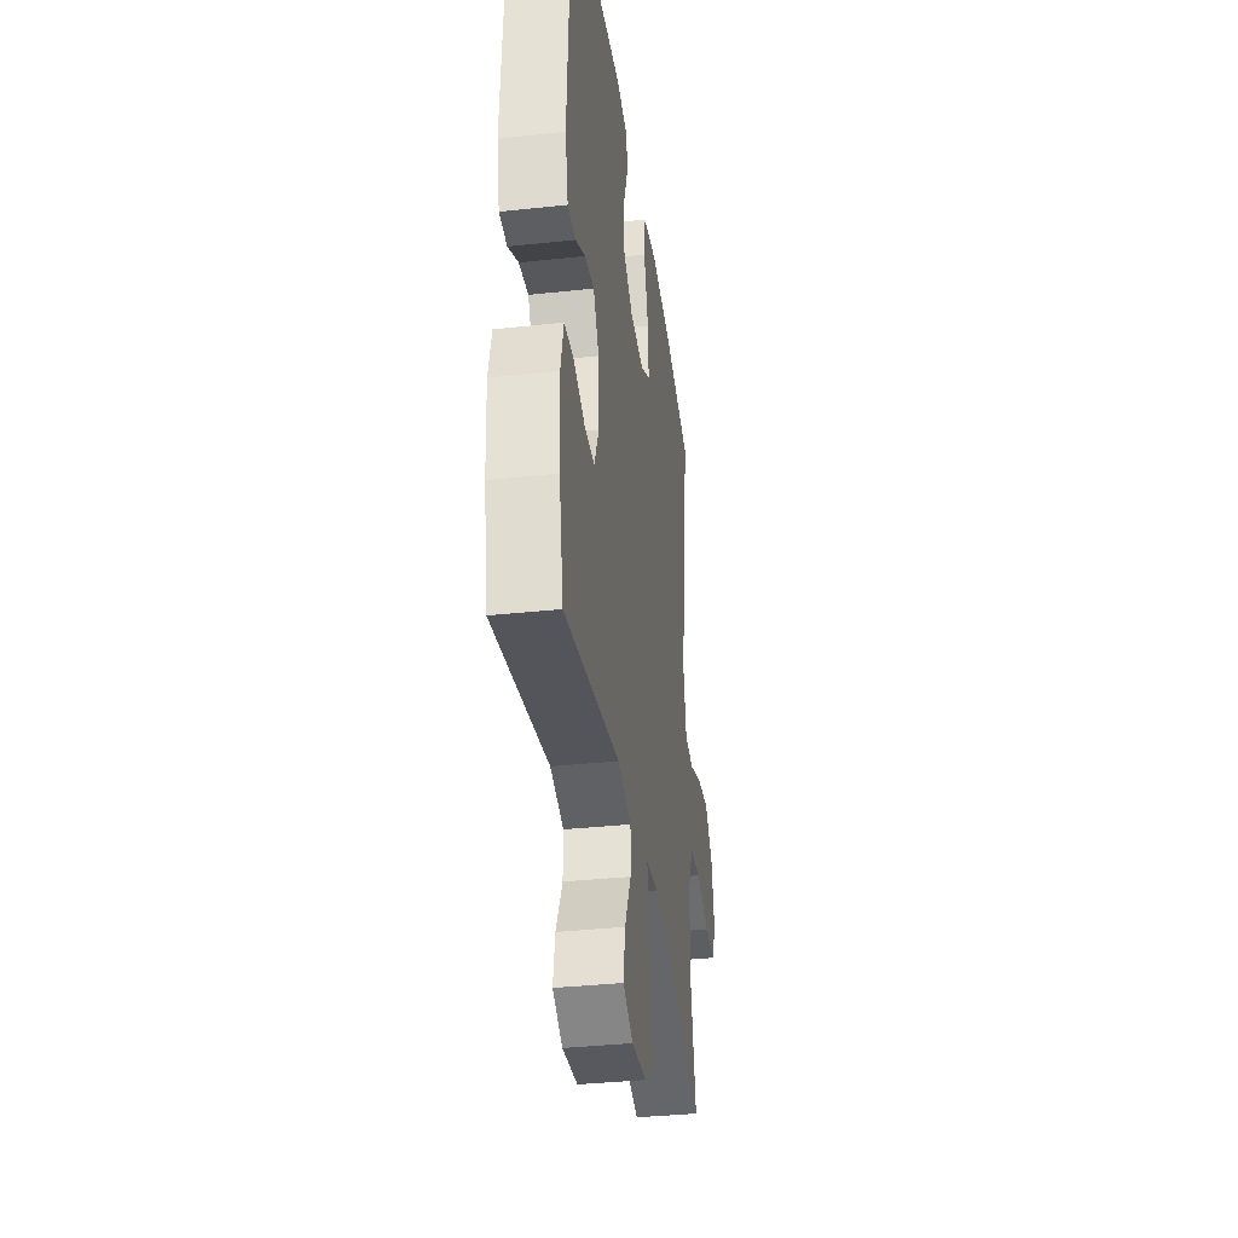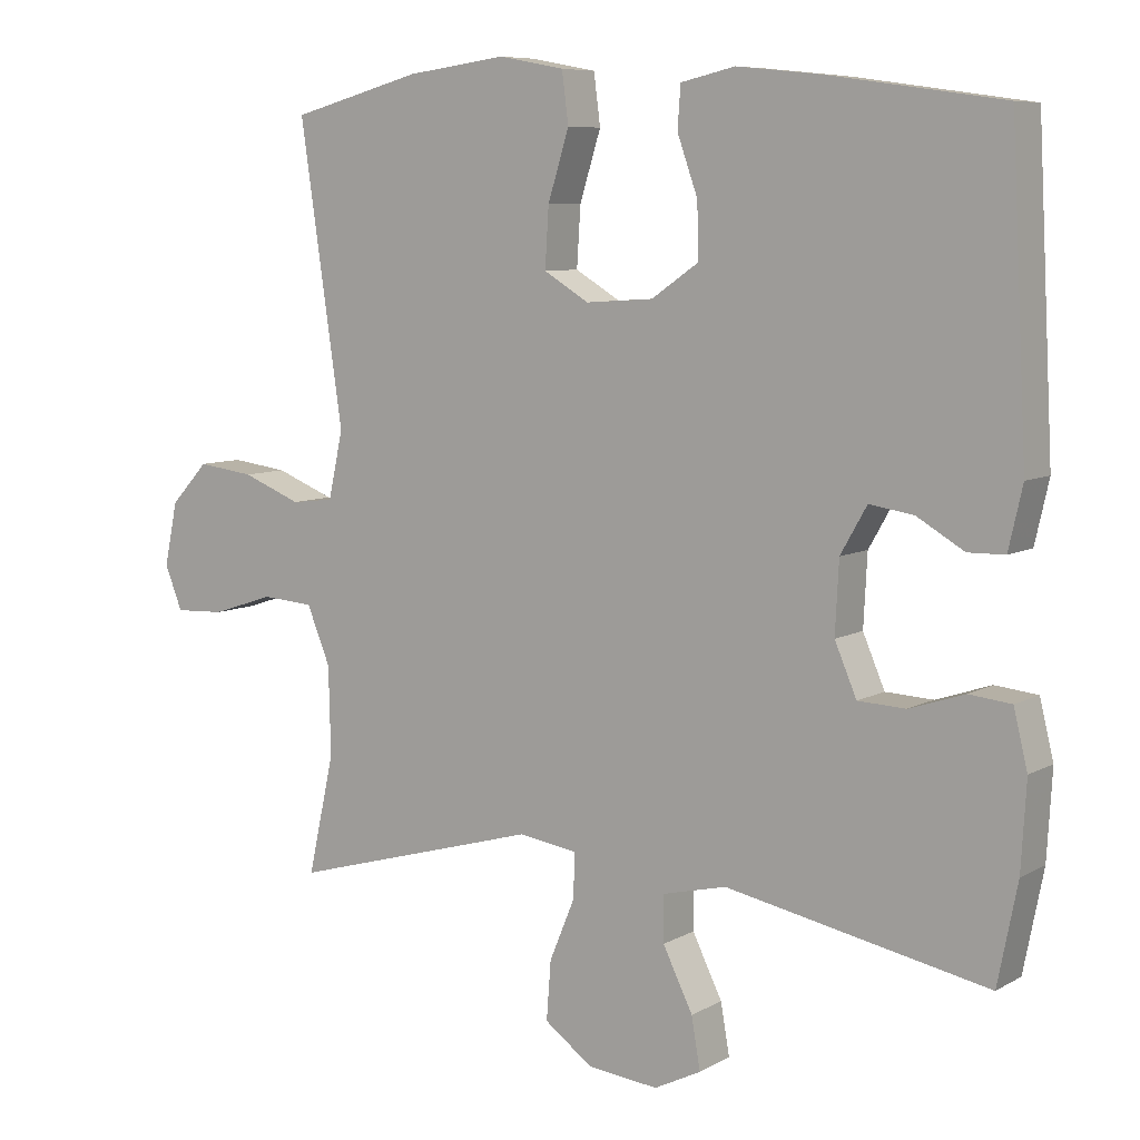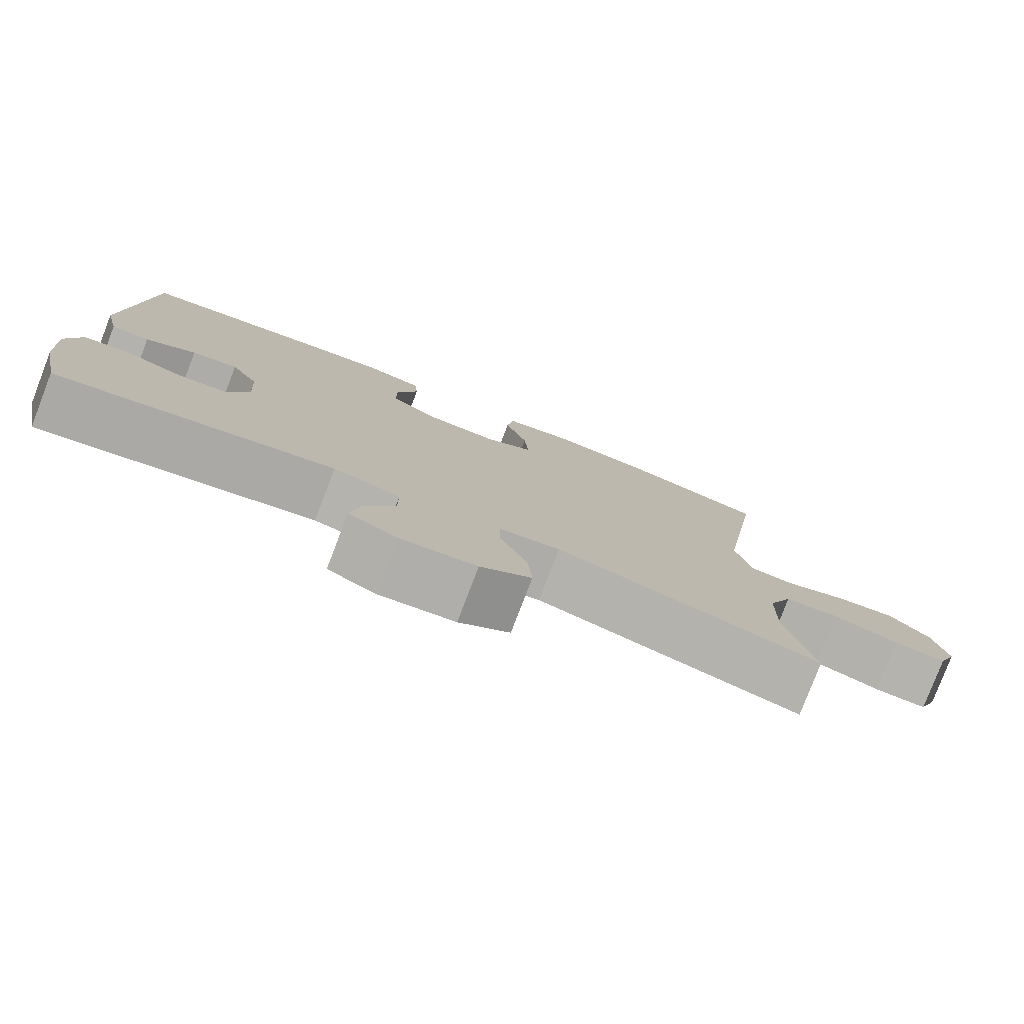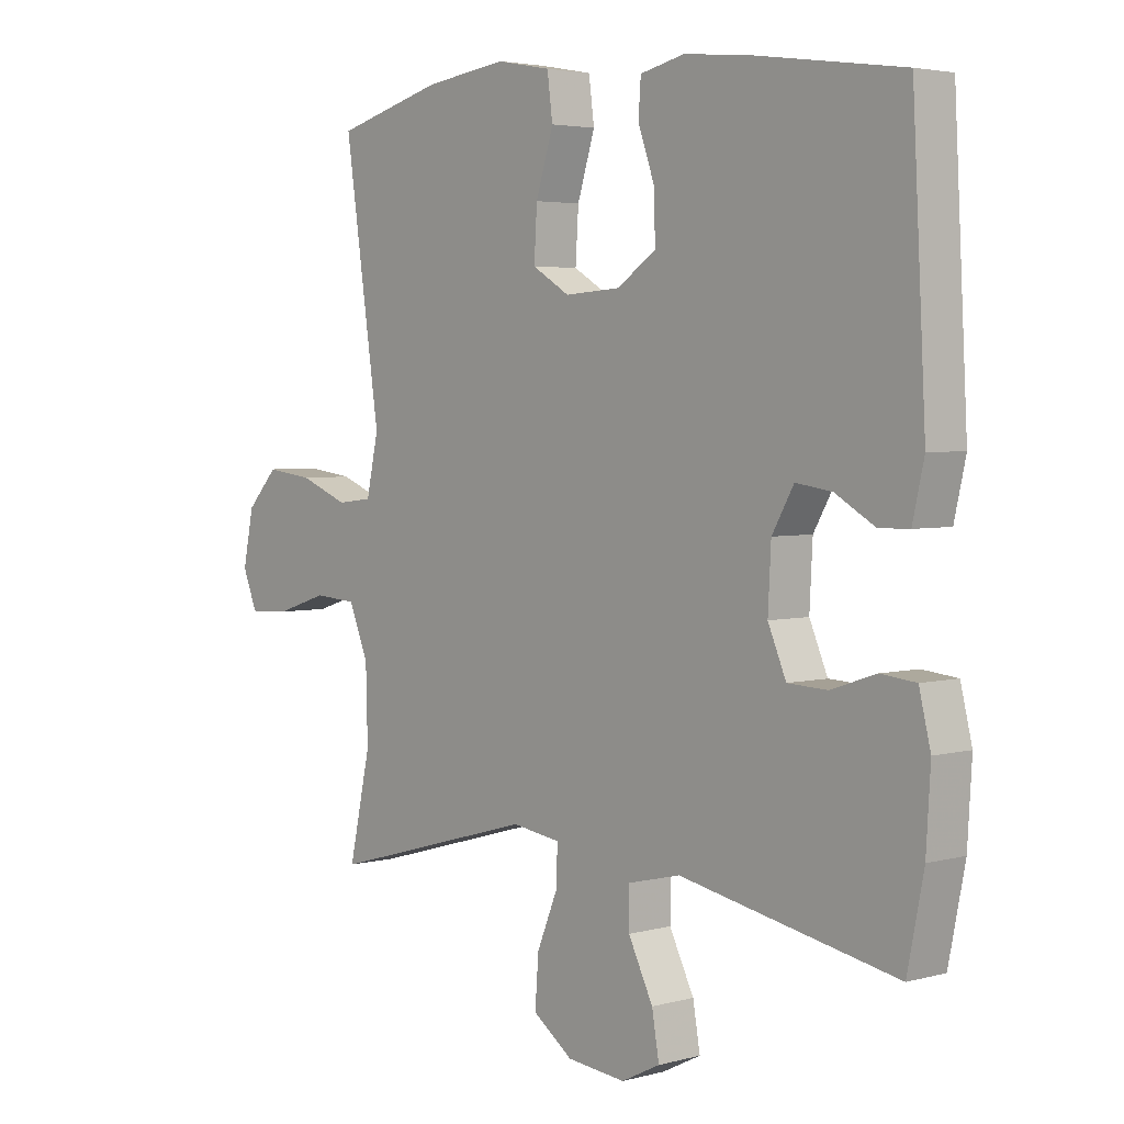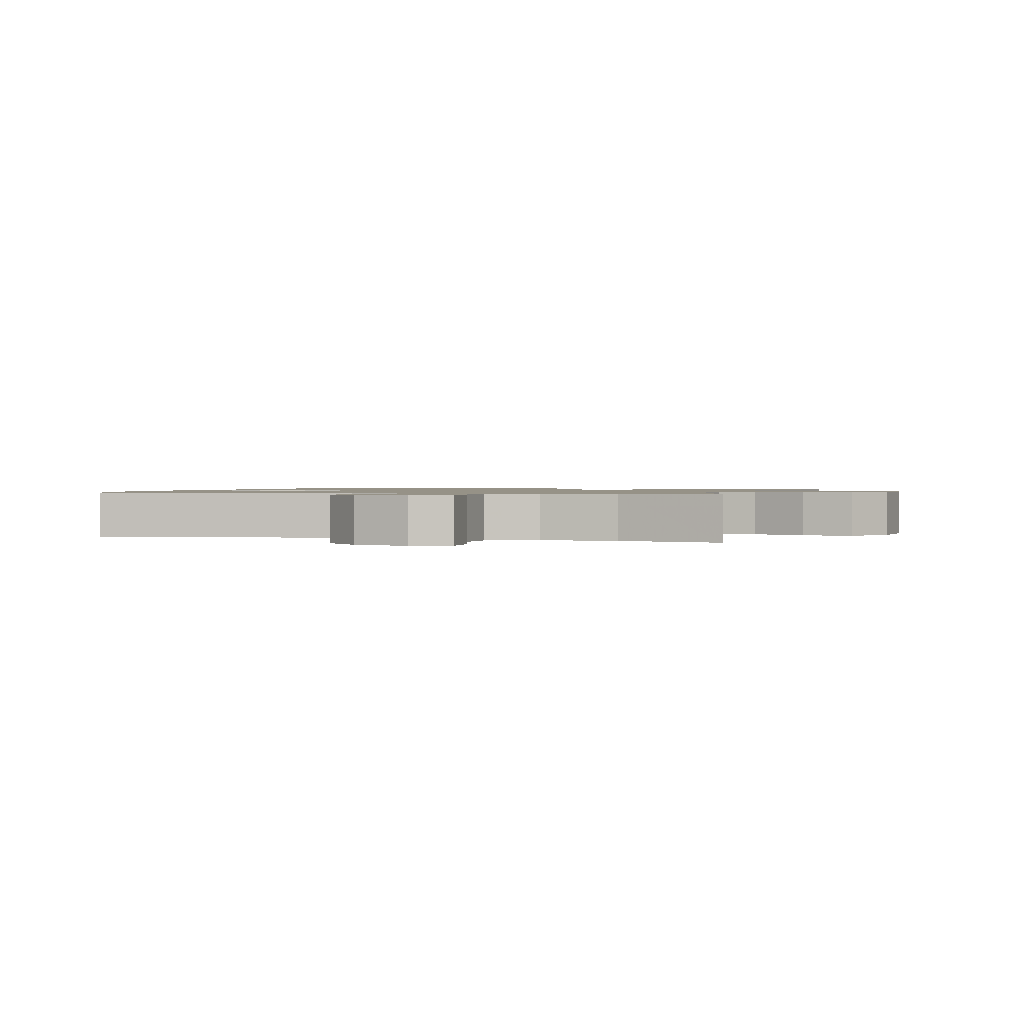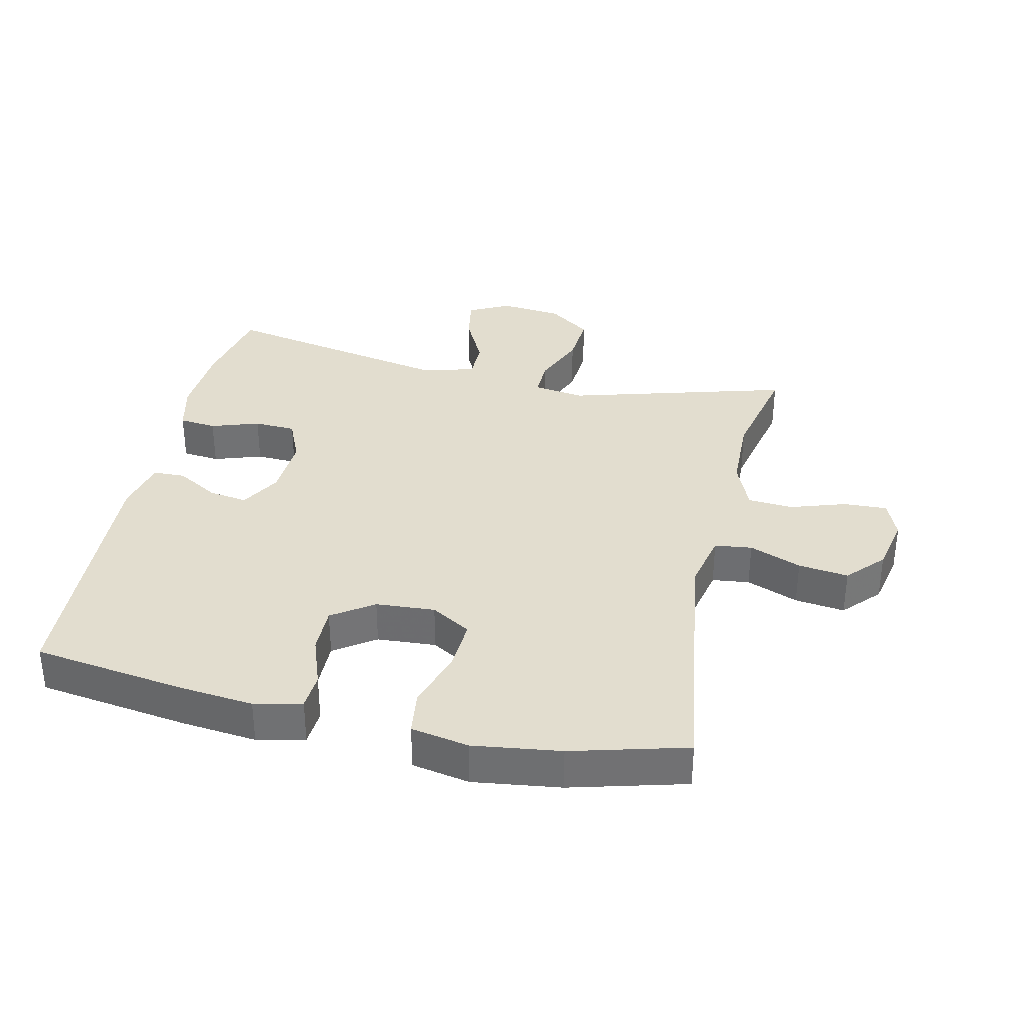
<metadata>
{"format":"obj","ext":"obj","renderer":"f3d","projection":"perspective","resolution":1024,"background":"white","views":[{"elev":-36.3,"azim":-81.9,"up":"+Z"},{"elev":7.7,"azim":-146.1,"up":"+Z"},{"elev":-79.5,"azim":-21.0,"up":"+Z"},{"elev":3.7,"azim":-131.9,"up":"+Z"},{"elev":1.1,"azim":106.4,"up":"+Y"},{"elev":34.9,"azim":12.6,"up":"+Y"}]}
</metadata>
<code>
v 0.5 0.07 -0.5
v 0.157 0.07 -0.403
v 0.077 0.07 -0.415
v 0.078 0.07 -0.475
v 0.113 0.07 -0.56
v 0.119 0.07 -0.64
v 0.053 0.07 -0.688
v -0.044 0.07 -0.698
v -0.108 0.07 -0.666
v -0.096 0.07 -0.596
v -0.055 0.07 -0.513
v -0.055 0.07 -0.45
v -0.142 0.07 -0.429
v -0.5 0.07 -0.5
v -0.527 0.07 -0.364
v -0.534 0.07 -0.245
v -0.515 0.07 -0.167
v -0.457 0.07 -0.161
v -0.382 0.07 -0.186
v -0.317 0.07 -0.183
v -0.287 0.07 -0.113
v -0.292 0.07 -0.016
v -0.328 0.07 0.047
v -0.388 0.07 0.038
v -0.453 0.07 0
v -0.503 0.07 0.001
v -0.522 0.07 0.085
v -0.5 0.07 0.5
v -0.262 0.07 0.534
v -0.147 0.07 0.546
v -0.073 0.07 0.529
v -0.069 0.07 0.472
v -0.097 0.07 0.393
v -0.098 0.07 0.319
v -0.034 0.07 0.275
v 0.058 0.07 0.269
v 0.12 0.07 0.306
v 0.115 0.07 0.387
v 0.086 0.07 0.48
v 0.095 0.07 0.549
v 0.185 0.07 0.566
v 0.321 0.07 0.548
v 0.5 0.07 0.5
v 0.441 0.07 0.096
v 0.461 0.07 0.004
v 0.519 0.07 -0.003
v 0.6 0.07 0.029
v 0.678 0.07 0.039
v 0.73 0.07 -0.017
v 0.748 0.07 -0.104
v 0.724 0.07 -0.164
v 0.656 0.07 -0.161
v 0.57 0.07 -0.133
v 0.499 0.07 -0.138
v 0.467 0.07 -0.216
v 0.464 0.07 -0.336
v 0.5 0 -0.5
v 0.157 0 -0.403
v 0.077 0 -0.415
v 0.078 0 -0.475
v 0.113 0 -0.56
v 0.119 0 -0.64
v 0.053 0 -0.688
v -0.044 0 -0.698
v -0.108 0 -0.666
v -0.096 0 -0.596
v -0.055 0 -0.513
v -0.055 0 -0.45
v -0.142 0 -0.429
v -0.5 0 -0.5
v -0.527 0 -0.364
v -0.534 0 -0.245
v -0.515 0 -0.167
v -0.457 0 -0.161
v -0.382 0 -0.186
v -0.317 0 -0.183
v -0.287 0 -0.113
v -0.292 0 -0.016
v -0.328 0 0.047
v -0.388 0 0.038
v -0.453 0 0
v -0.503 0 0.001
v -0.522 0 0.085
v -0.5 0 0.5
v -0.262 0 0.534
v -0.147 0 0.546
v -0.073 0 0.529
v -0.069 0 0.472
v -0.097 0 0.393
v -0.098 0 0.319
v -0.034 0 0.275
v 0.058 0 0.269
v 0.12 0 0.306
v 0.115 0 0.387
v 0.086 0 0.48
v 0.095 0 0.549
v 0.185 0 0.566
v 0.321 0 0.548
v 0.5 0 0.5
v 0.441 0 0.096
v 0.461 0 0.004
v 0.519 0 -0.003
v 0.6 0 0.029
v 0.678 0 0.039
v 0.73 0 -0.017
v 0.748 0 -0.104
v 0.724 0 -0.164
v 0.656 0 -0.161
v 0.57 0 -0.133
v 0.499 0 -0.138
v 0.467 0 -0.216
v 0.464 0 -0.336
f 50 51 52 53
f 50 53 54
f 49 50 54
f 46 47 48 49
f 46 49 54
f 45 46 54 55
f 41 42 43 44
f 38 39 40 41
f 37 38 41 44
f 36 37 44 45
f 30 31 32 33
f 30 33 34
f 29 30 34
f 28 29 34
f 27 28 34 35
f 24 25 26 27
f 23 24 27 35
f 16 17 18 19
f 16 19 20
f 13 14 15 16
f 12 13 16 20
f 8 9 10 11
f 8 11 12
f 7 8 12
f 4 5 6 7
f 3 4 7 12
f 56 1 2
f 56 2 3
f 55 56 3
f 22 23 35 36
f 21 22 36 45
f 20 21 45 55
f 3 12 20 55
f 109 108 107 106
f 110 109 106
f 110 106 105
f 105 104 103 102
f 110 105 102
f 111 110 102 101
f 100 99 98 97
f 97 96 95 94
f 100 97 94 93
f 101 100 93 92
f 89 88 87 86
f 90 89 86
f 90 86 85
f 90 85 84
f 91 90 84 83
f 83 82 81 80
f 91 83 80 79
f 75 74 73 72
f 76 75 72
f 72 71 70 69
f 76 72 69 68
f 67 66 65 64
f 68 67 64
f 68 64 63
f 63 62 61 60
f 68 63 60 59
f 58 57 112
f 59 58 112
f 59 112 111
f 92 91 79 78
f 101 92 78 77
f 111 101 77 76
f 111 76 68 59
f 1 57 58 2
f 2 58 59 3
f 3 59 60 4
f 4 60 61 5
f 5 61 62 6
f 6 62 63 7
f 7 63 64 8
f 8 64 65 9
f 9 65 66 10
f 10 66 67 11
f 11 67 68 12
f 12 68 69 13
f 13 69 70 14
f 14 70 71 15
f 15 71 72 16
f 16 72 73 17
f 17 73 74 18
f 18 74 75 19
f 19 75 76 20
f 20 76 77 21
f 21 77 78 22
f 22 78 79 23
f 23 79 80 24
f 24 80 81 25
f 25 81 82 26
f 26 82 83 27
f 27 83 84 28
f 28 84 85 29
f 29 85 86 30
f 30 86 87 31
f 31 87 88 32
f 32 88 89 33
f 33 89 90 34
f 34 90 91 35
f 35 91 92 36
f 36 92 93 37
f 37 93 94 38
f 38 94 95 39
f 39 95 96 40
f 40 96 97 41
f 41 97 98 42
f 42 98 99 43
f 43 99 100 44
f 44 100 101 45
f 45 101 102 46
f 46 102 103 47
f 47 103 104 48
f 48 104 105 49
f 49 105 106 50
f 50 106 107 51
f 51 107 108 52
f 52 108 109 53
f 53 109 110 54
f 54 110 111 55
f 55 111 112 56
f 56 112 57 1

</code>
